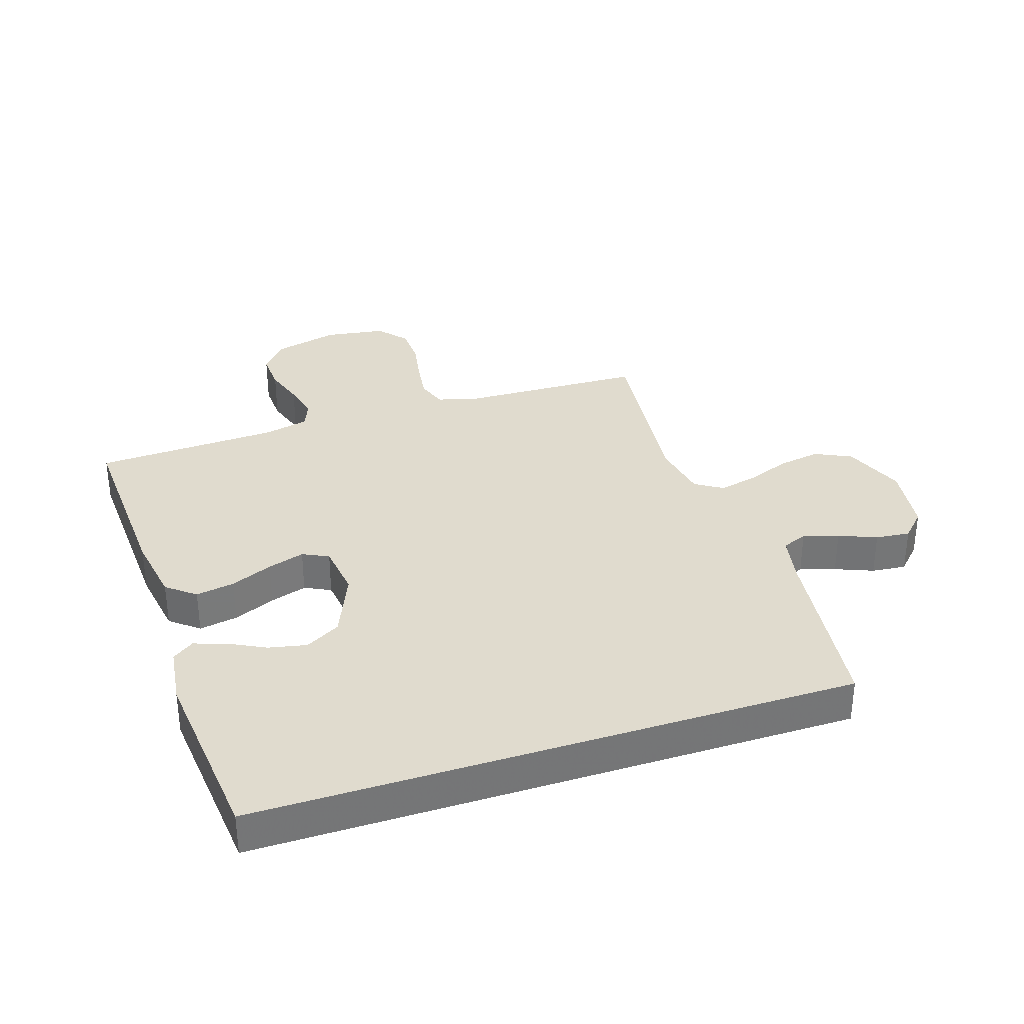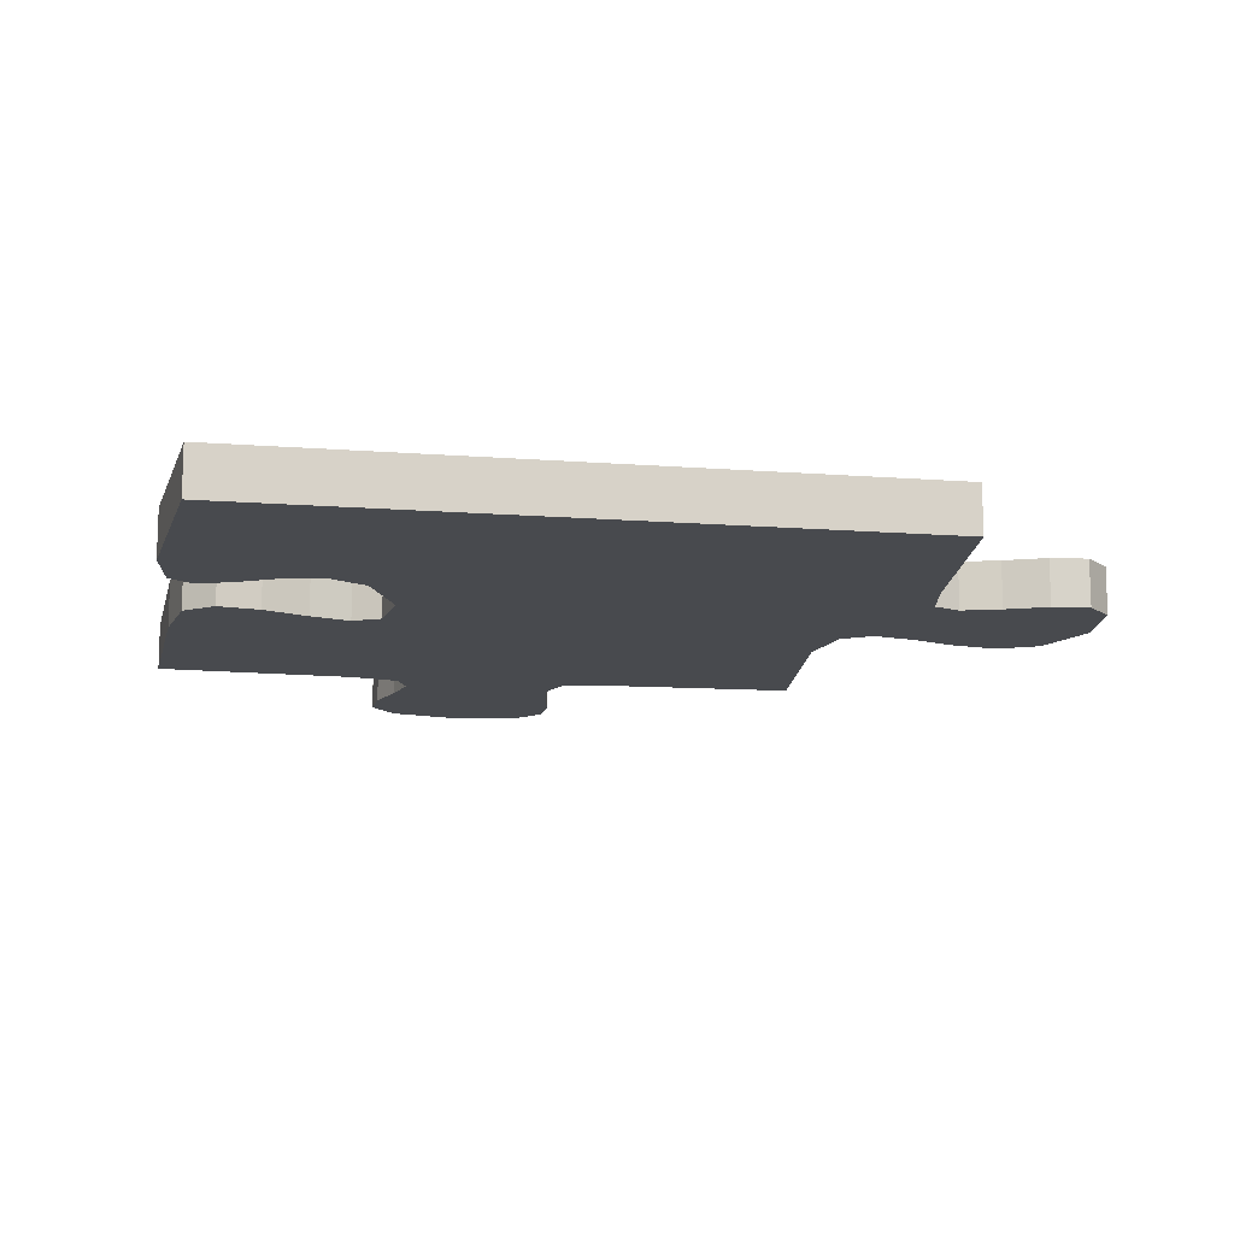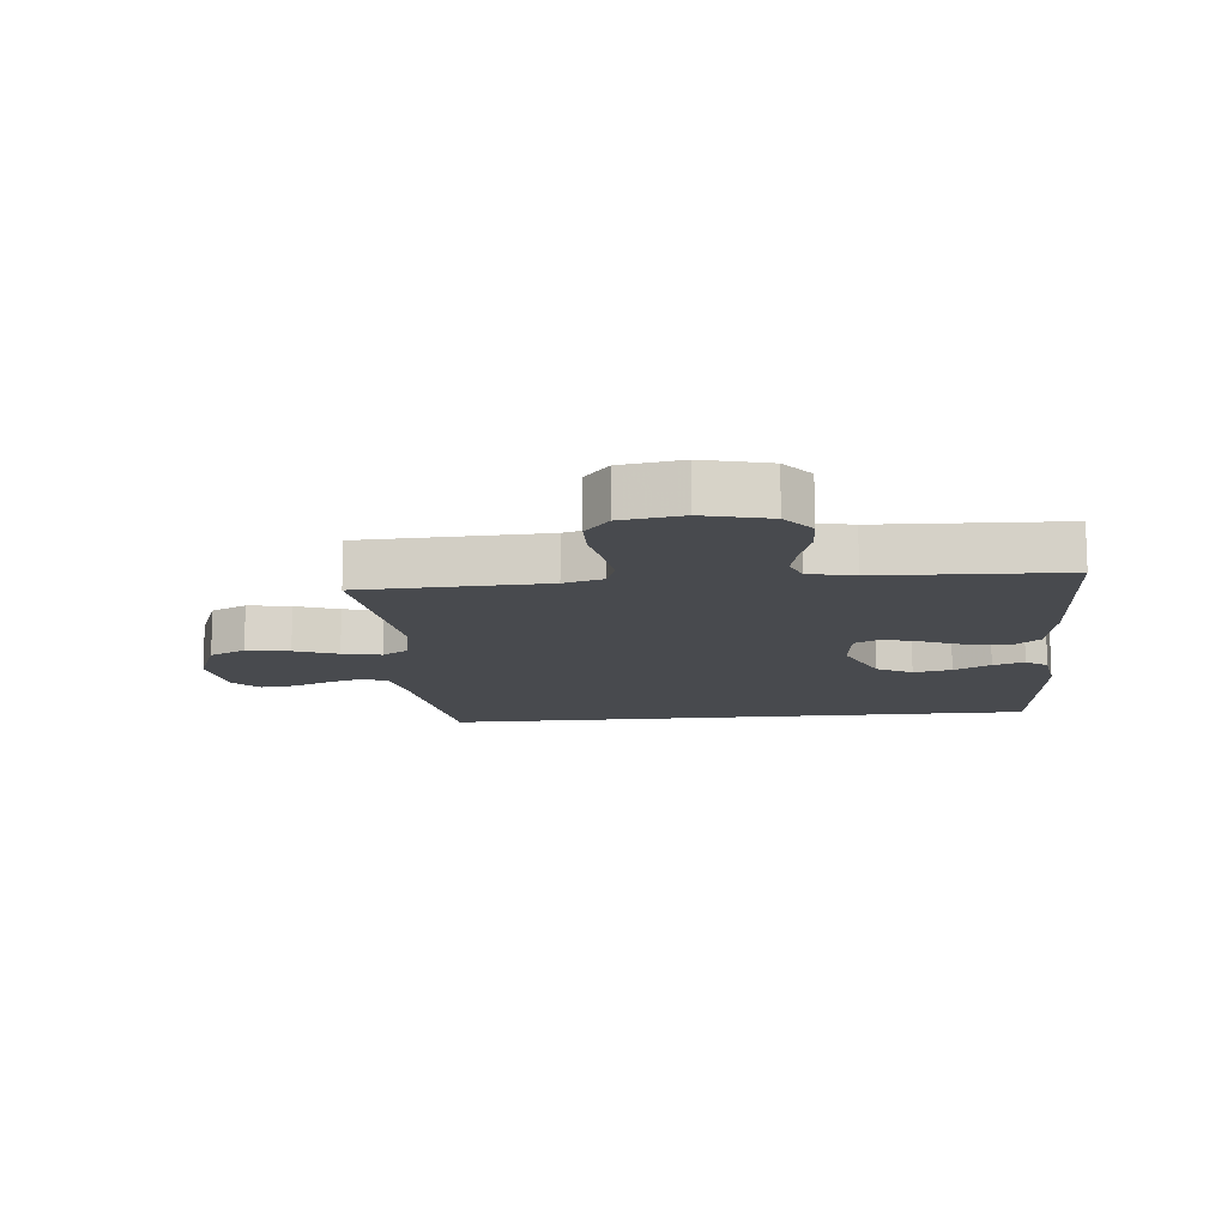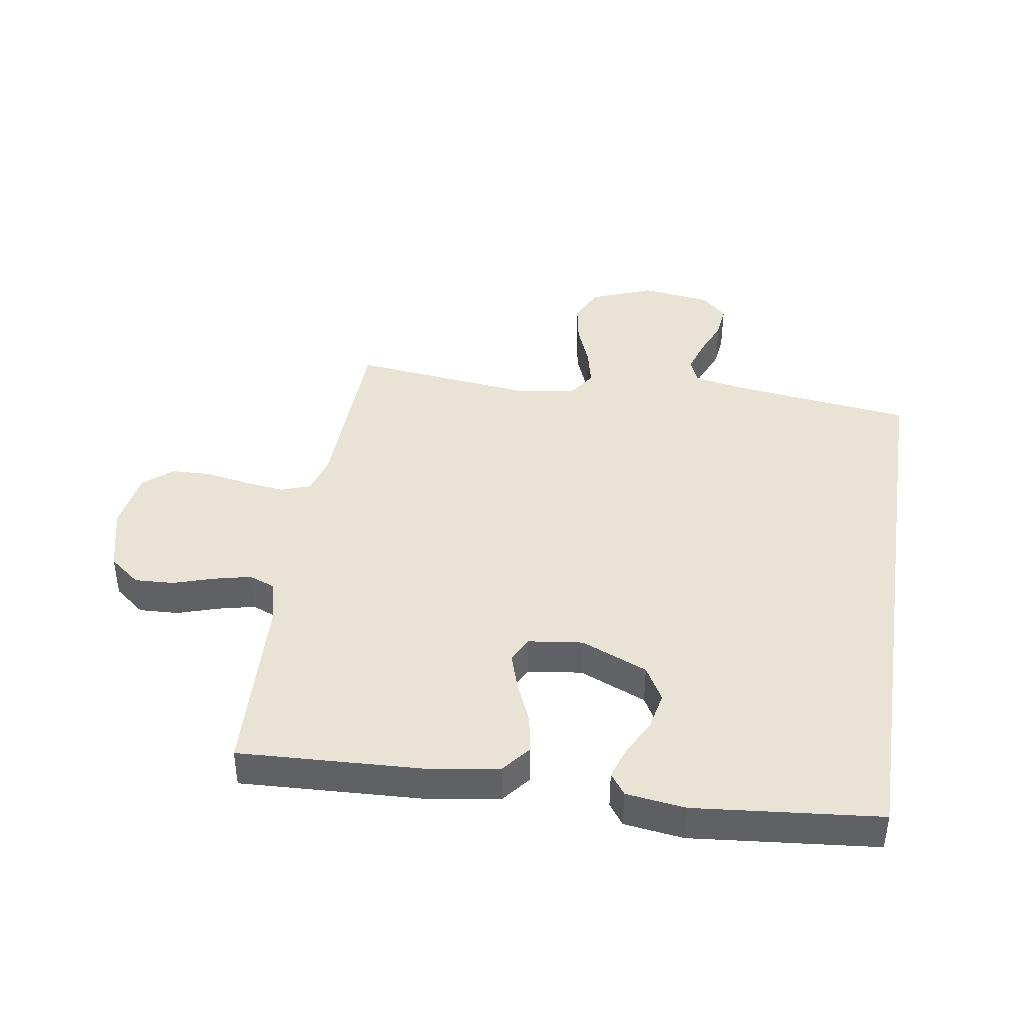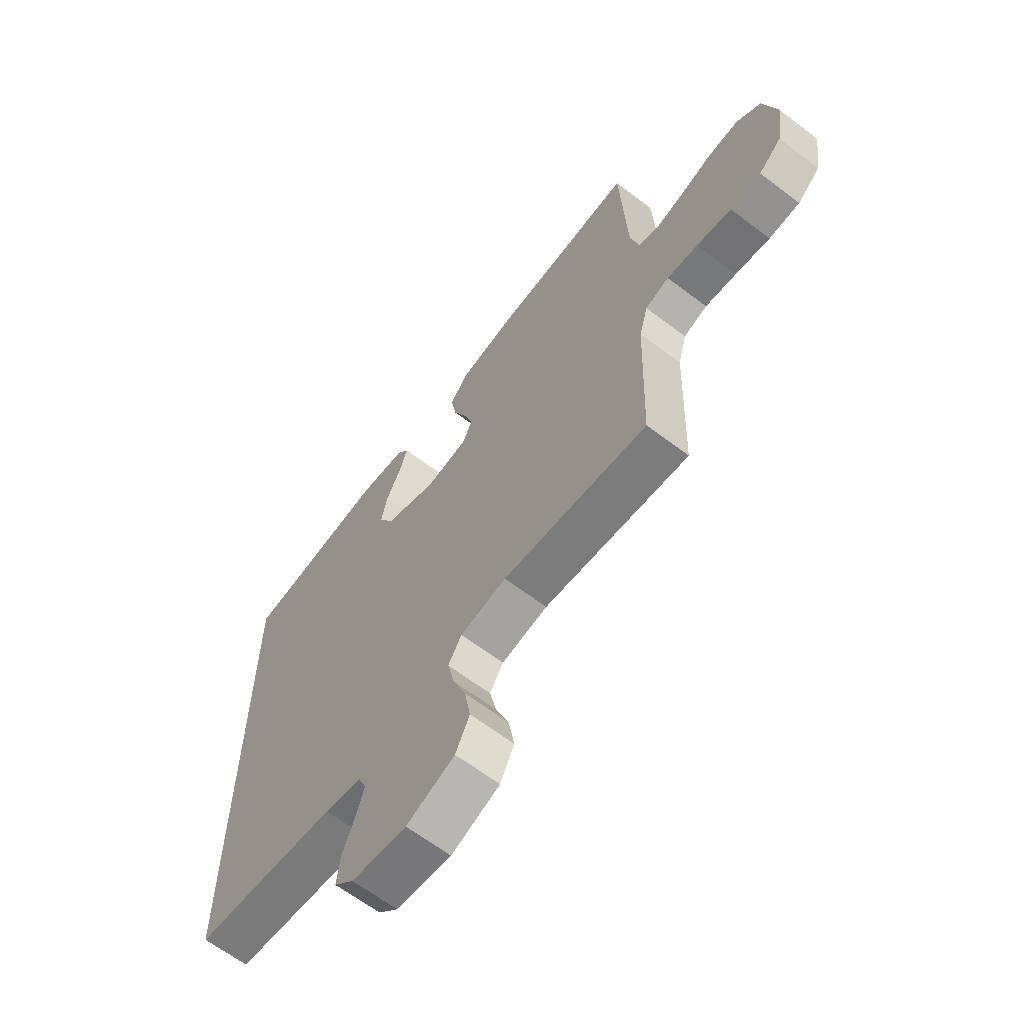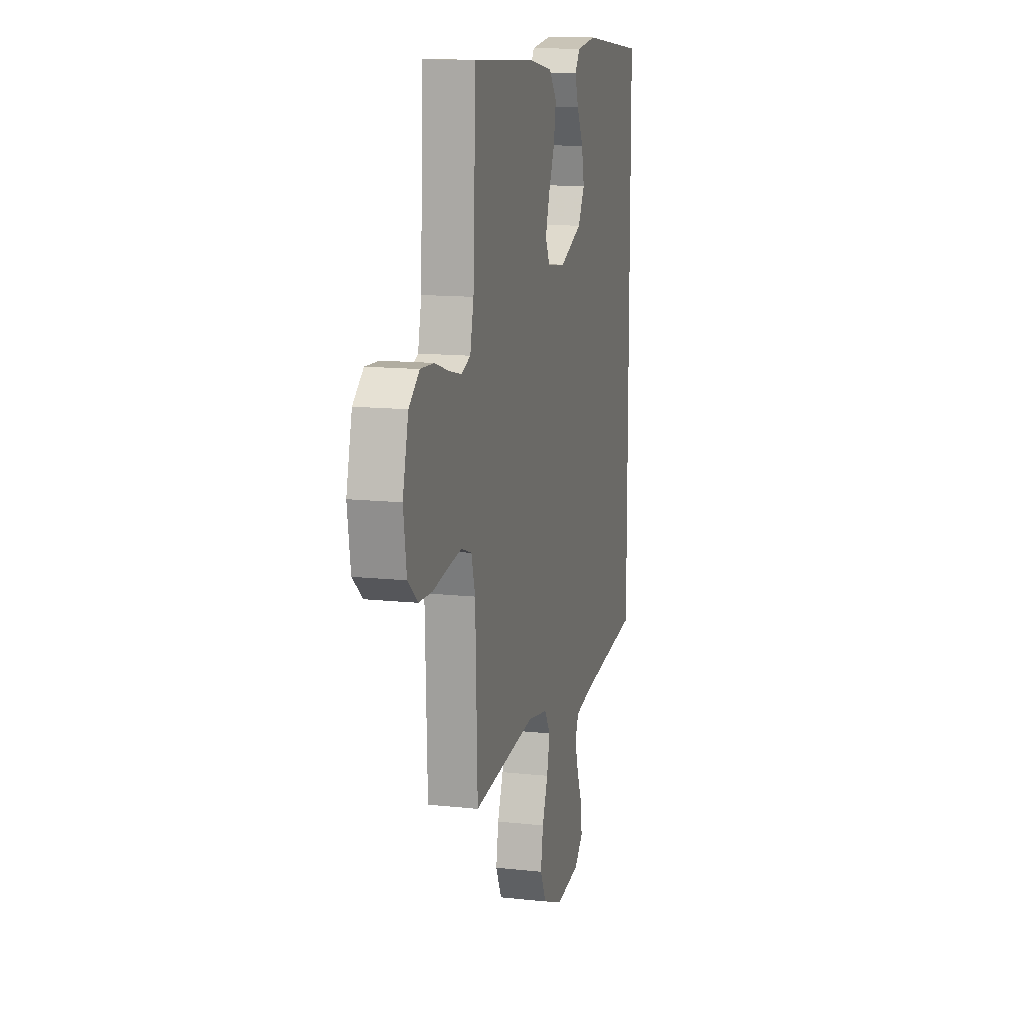
<metadata>
{"format":"obj","ext":"obj","renderer":"f3d","projection":"perspective","resolution":1024,"background":"white","views":[{"elev":33.7,"azim":71.8,"up":"+Y"},{"elev":-12.8,"azim":79.8,"up":"+Y"},{"elev":-12.9,"azim":-84.2,"up":"+Y"},{"elev":41.2,"azim":8.9,"up":"+Y"},{"elev":-64.6,"azim":-127.4,"up":"+Z"},{"elev":12.9,"azim":-75.9,"up":"+Z"}]}
</metadata>
<code>
v 0.5 0.07 -0.501
v 0.2 0.07 -0.54
v 0.123 0.07 -0.556
v 0.106 0.07 -0.597
v 0.124 0.07 -0.654
v 0.149 0.07 -0.715
v 0.155 0.07 -0.771
v 0.114 0.07 -0.811
v 0 0.07 -0.827
v -0.1 0.07 -0.788
v -0.129 0.07 -0.729
v -0.117 0.07 -0.659
v -0.09 0.07 -0.589
v -0.076 0.07 -0.526
v -0.104 0.07 -0.482
v -0.2 0.07 -0.465
v -0.5 0.07 -0.5
v -0.51 0.07 -0.2
v -0.528 0.07 -0.136
v -0.577 0.07 -0.119
v -0.642 0.07 -0.128
v -0.714 0.07 -0.141
v -0.778 0.07 -0.139
v -0.825 0.07 -0.099
v -0.84 0.07 0
v -0.813 0.07 0.107
v -0.763 0.07 0.147
v -0.699 0.07 0.144
v -0.633 0.07 0.123
v -0.573 0.07 0.109
v -0.53 0.07 0.126
v -0.513 0.07 0.2
v -0.5 0.07 0.5
v -0.2 0.07 0.486
v -0.087 0.07 0.468
v -0.05 0.07 0.422
v -0.061 0.07 0.359
v -0.09 0.07 0.291
v -0.109 0.07 0.231
v -0.088 0.07 0.189
v 0 0.07 0.178
v 0.108 0.07 0.224
v 0.14 0.07 0.281
v 0.127 0.07 0.343
v 0.096 0.07 0.403
v 0.079 0.07 0.454
v 0.104 0.07 0.489
v 0.2 0.07 0.502
v 0.5 0.07 0.473
v 0.5 0 -0.501
v 0.2 0 -0.54
v 0.123 0 -0.556
v 0.106 0 -0.597
v 0.124 0 -0.654
v 0.149 0 -0.715
v 0.155 0 -0.771
v 0.114 0 -0.811
v 0 0 -0.827
v -0.1 0 -0.788
v -0.129 0 -0.729
v -0.117 0 -0.659
v -0.09 0 -0.589
v -0.076 0 -0.526
v -0.104 0 -0.482
v -0.2 0 -0.465
v -0.5 0 -0.5
v -0.51 0 -0.2
v -0.528 0 -0.136
v -0.577 0 -0.119
v -0.642 0 -0.128
v -0.714 0 -0.141
v -0.778 0 -0.139
v -0.825 0 -0.099
v -0.84 0 0
v -0.813 0 0.107
v -0.763 0 0.147
v -0.699 0 0.144
v -0.633 0 0.123
v -0.573 0 0.109
v -0.53 0 0.126
v -0.513 0 0.2
v -0.5 0 0.5
v -0.2 0 0.486
v -0.087 0 0.468
v -0.05 0 0.422
v -0.061 0 0.359
v -0.09 0 0.291
v -0.109 0 0.231
v -0.088 0 0.189
v 0 0 0.178
v 0.108 0 0.224
v 0.14 0 0.281
v 0.127 0 0.343
v 0.096 0 0.403
v 0.079 0 0.454
v 0.104 0 0.489
v 0.2 0 0.502
v 0.5 0 0.473
f 47 48 49
f 46 47 49
f 45 46 49
f 44 45 49
f 43 44 49 1
f 42 43 1 2
f 41 42 2 3
f 40 41 3 4
f 39 40 4
f 36 37 38
f 35 36 38
f 34 35 38
f 33 34 38
f 32 33 38
f 31 32 38 39
f 30 31 39 4
f 27 28 29
f 26 27 29
f 25 26 29
f 24 25 29
f 23 24 29
f 22 23 29
f 21 22 29
f 20 21 29 30
f 19 20 30
f 18 19 30 4
f 16 17 18
f 15 16 18
f 11 12 13
f 10 11 13
f 9 10 13
f 8 9 13
f 7 8 13
f 6 7 13
f 5 6 13
f 5 13 14
f 4 5 14 15
f 4 15 18
f 98 97 96
f 98 96 95
f 98 95 94
f 98 94 93
f 50 98 93 92
f 51 50 92 91
f 52 51 91 90
f 53 52 90 89
f 53 89 88
f 87 86 85
f 87 85 84
f 87 84 83
f 87 83 82
f 87 82 81
f 88 87 81 80
f 53 88 80 79
f 78 77 76
f 78 76 75
f 78 75 74
f 78 74 73
f 78 73 72
f 78 72 71
f 78 71 70
f 79 78 70 69
f 79 69 68
f 53 79 68 67
f 67 66 65
f 67 65 64
f 62 61 60
f 62 60 59
f 62 59 58
f 62 58 57
f 62 57 56
f 62 56 55
f 62 55 54
f 63 62 54
f 64 63 54 53
f 67 64 53
f 1 50 51 2
f 2 51 52 3
f 3 52 53 4
f 4 53 54 5
f 5 54 55 6
f 6 55 56 7
f 7 56 57 8
f 8 57 58 9
f 9 58 59 10
f 10 59 60 11
f 11 60 61 12
f 12 61 62 13
f 13 62 63 14
f 14 63 64 15
f 15 64 65 16
f 16 65 66 17
f 17 66 67 18
f 18 67 68 19
f 19 68 69 20
f 20 69 70 21
f 21 70 71 22
f 22 71 72 23
f 23 72 73 24
f 24 73 74 25
f 25 74 75 26
f 26 75 76 27
f 27 76 77 28
f 28 77 78 29
f 29 78 79 30
f 30 79 80 31
f 31 80 81 32
f 32 81 82 33
f 33 82 83 34
f 34 83 84 35
f 35 84 85 36
f 36 85 86 37
f 37 86 87 38
f 38 87 88 39
f 39 88 89 40
f 40 89 90 41
f 41 90 91 42
f 42 91 92 43
f 43 92 93 44
f 44 93 94 45
f 45 94 95 46
f 46 95 96 47
f 47 96 97 48
f 48 97 98 49
f 49 98 50 1

</code>
